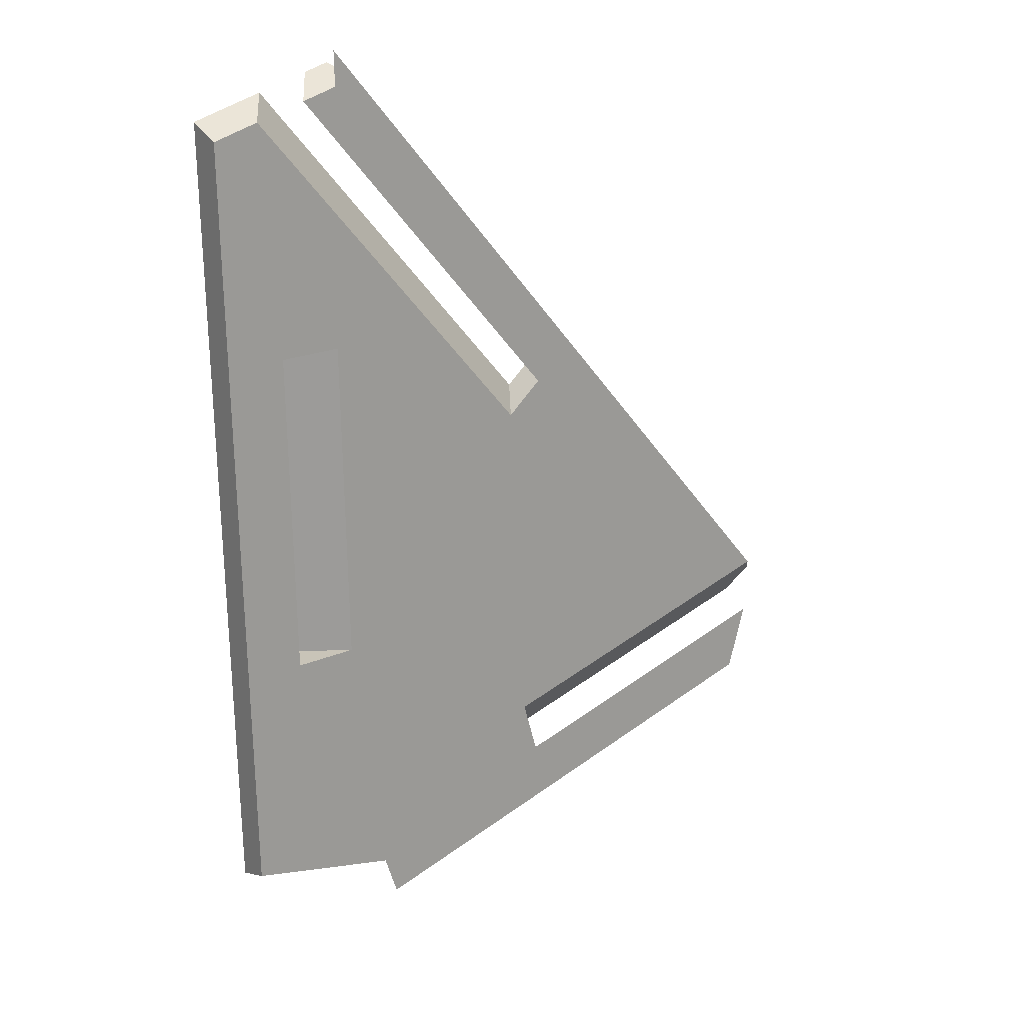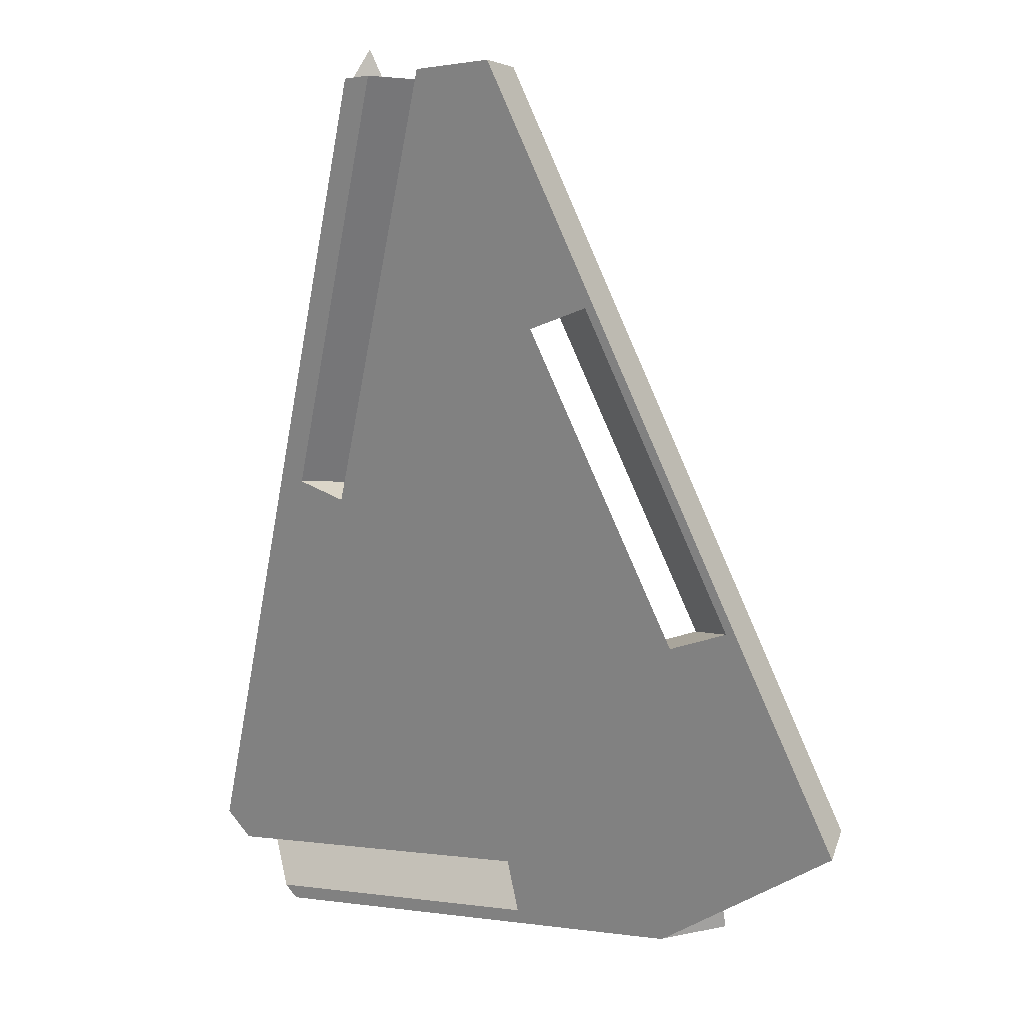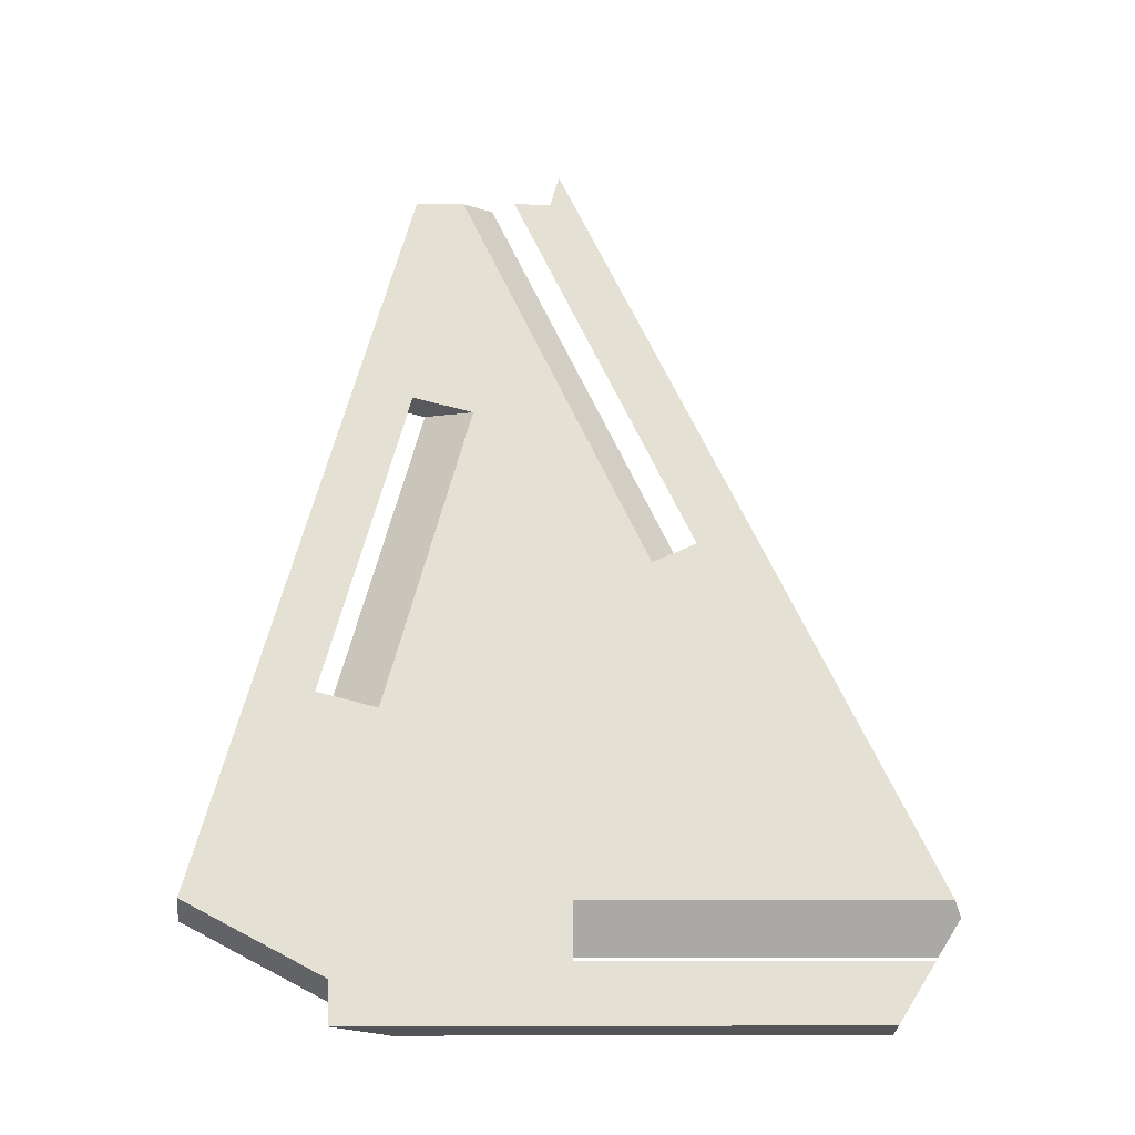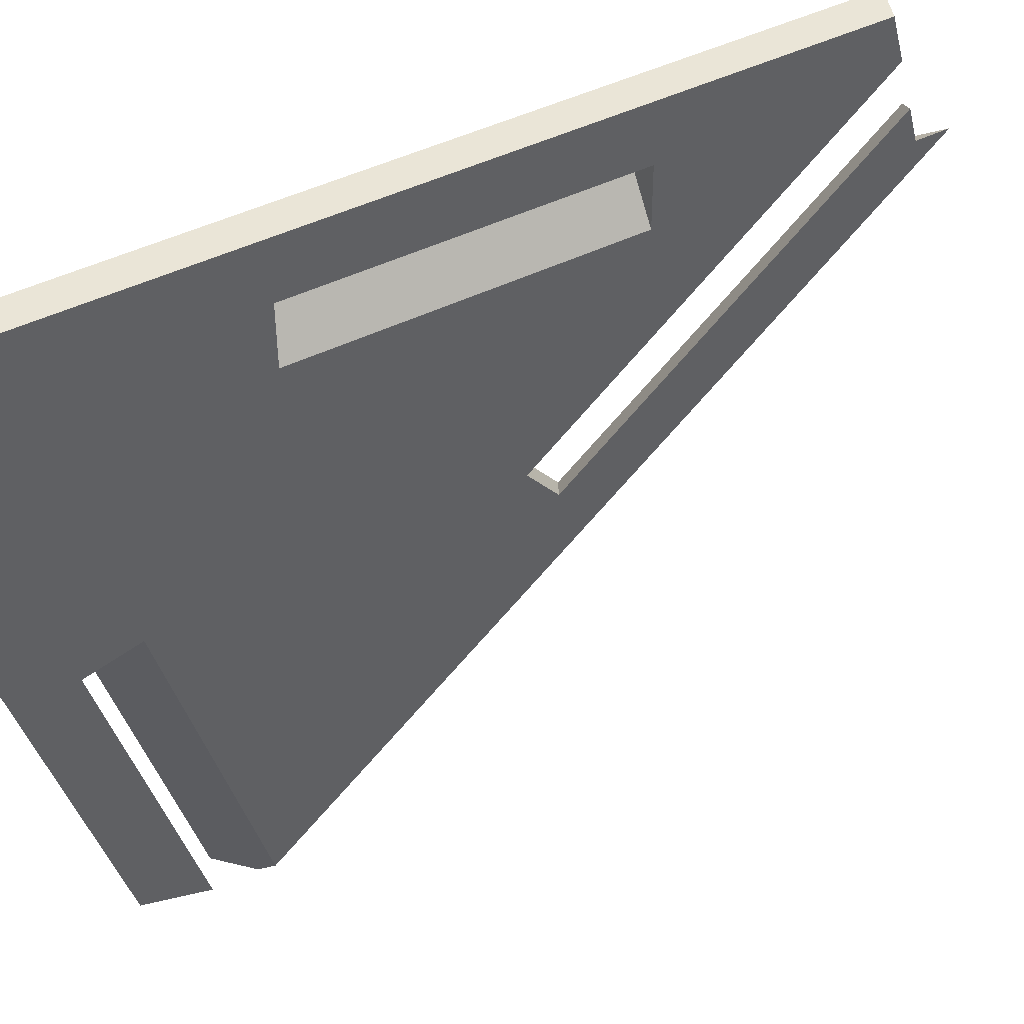
<metadata>
{"format":"obj","ext":"obj","renderer":"f3d","projection":"perspective","resolution":1024,"background":"white","views":[{"elev":45.8,"azim":-2.2,"up":"+Z"},{"elev":-0.3,"azim":-111.0,"up":"+Z"},{"elev":-3.7,"azim":36.6,"up":"+Z"},{"elev":-76.8,"azim":-73.2,"up":"+Y"}]}
</metadata>
<code>
v 0.7679 -0.06957 -0.009666
v 0.7703 -0.0639 -0.001753
v 0.7743 -0.06899 0.000672
v 0.7711 -0.06928 -0.004497
v 0.7691 -0.06673 -0.00571
v 0.6956 -0.1316 0.005594
v 0.6925 -0.1276 -0.009666
v 0.7113 -0.1131 -0.009666
v 0.7302 -0.09857 -0.009666
v 0.749 -0.08407 -0.009666
v 0.7679 -0.06957 -0.009666
v 0.7743 -0.06899 0.000672
v 0.7738 -0.07141 0.005594
v 0.7711 -0.06928 -0.004497
v 0.7542 -0.08646 0.005594
v 0.7347 -0.1015 0.005594
v 0.7151 -0.1165 0.005594
v 0.699 -0.1361 -0.009452
v 0.6959 -0.1321 -0.02471
v 0.7127 -0.1191 -0.02471
v 0.7295 -0.1062 -0.02471
v 0.7463 -0.09329 -0.02471
v 0.7632 -0.08036 -0.02471
v 0.7679 -0.07993 -0.01708
v 0.7726 -0.0795 -0.009452
v 0.7542 -0.09365 -0.009452
v 0.7358 -0.1078 -0.009452
v 0.7174 -0.1219 -0.009452
v 0.6956 -0.1316 0.005594
v 0.6925 -0.1276 -0.009666
v 0.6959 -0.1321 -0.02471
v 0.699 -0.1361 -0.009452
v 0.7619 -0.08317 -0.02863
v 0.7677 -0.09069 -0.02505
v 0.7726 -0.0795 -0.009452
v 0.7701 -0.0851 -0.01725
v 0.7632 -0.08036 -0.02471
v 0.7679 -0.07993 -0.01708
v 0.7014 -0.06833 0.1003
v 0.6928 -0.09117 0.09498
v 0.6928 -0.0775 0.09498
v 0.7014 -0.082 0.1003
v 0.6258 -0.1083 0.1384
v 0.6258 -0.148 0.05511
v 0.6436 -0.1083 0.1384
v 0.6258 -0.1183 0.1176
v 0.6258 -0.1282 0.09677
v 0.6258 -0.1381 0.07594
v 0.6436 -0.148 0.05511
v 0.6436 -0.1381 0.07594
v 0.6436 -0.1282 0.09677
v 0.6436 -0.1183 0.1176
v 0.6112 -0.1572 0.05946
v 0.629 -0.1175 0.1428
v 0.6112 -0.1175 0.1428
v 0.6112 -0.1274 0.122
v 0.6112 -0.1373 0.1011
v 0.6112 -0.1473 0.0803
v 0.629 -0.1572 0.05946
v 0.629 -0.1473 0.0803
v 0.629 -0.1373 0.1011
v 0.629 -0.1274 0.122
v 0.6436 -0.148 0.05511
v 0.6258 -0.148 0.05511
v 0.629 -0.1572 0.05946
v 0.6112 -0.1572 0.05946
v 0.6436 -0.1083 0.1384
v 0.6112 -0.1175 0.1428
v 0.629 -0.1175 0.1428
v 0.6258 -0.1083 0.1384
v 0.6258 -0.0775 0.2032
v 0.6175 -0.0839 0.2032
v 0.6091 -0.09031 0.2032
v 0.6149 -0.09953 0.2032
v 0.6258 -0.09117 0.2032
v 0.6461 -0.06633 0.2032
v 0.6461 -0.07557 0.2032
v 0.6461 -0.07095 0.2032
v 0.6461 -0.07141 0.2119
v 0.6461 -0.06887 0.2076
v 0.6461 -0.07349 0.2076
v 0.7703 -0.0639 -0.001753
v 0.6435 -0.0639 0.2032
v 0.6576 -0.0639 0.1804
v 0.6717 -0.0639 0.1577
v 0.6858 -0.0639 0.1349
v 0.6999 -0.0639 0.1121
v 0.714 -0.0639 0.08934
v 0.728 -0.0639 0.06657
v 0.7421 -0.0639 0.04379
v 0.7562 -0.0639 0.02102
v 0.7743 -0.06899 0.000672
v 0.7738 -0.07141 0.005594
v 0.7596 -0.07141 0.02852
v 0.7454 -0.07141 0.05145
v 0.7312 -0.07141 0.07438
v 0.717 -0.07141 0.0973
v 0.7028 -0.07141 0.1202
v 0.6886 -0.07141 0.1432
v 0.6744 -0.07141 0.1661
v 0.6602 -0.07141 0.189
v 0.6461 -0.07141 0.2119
v 0.6461 -0.06633 0.2032
v 0.6461 -0.06887 0.2076
v 0.6928 -0.09117 0.09498
v 0.6258 -0.09117 0.2032
v 0.6258 -0.0775 0.2032
v 0.6928 -0.0775 0.09498
v 0.6794 -0.0775 0.1166
v 0.666 -0.0775 0.1383
v 0.6526 -0.0775 0.1599
v 0.6392 -0.0775 0.1816
v 0.6392 -0.09117 0.1816
v 0.6526 -0.09117 0.1599
v 0.666 -0.09117 0.1383
v 0.6794 -0.09117 0.1166
v 0.7014 -0.082 0.1003
v 0.6377 -0.082 0.2032
v 0.6377 -0.06833 0.2032
v 0.6377 -0.07516 0.2032
v 0.7014 -0.06833 0.1003
v 0.6887 -0.06833 0.1209
v 0.6759 -0.06833 0.1415
v 0.6632 -0.06833 0.1621
v 0.6504 -0.06833 0.1826
v 0.6504 -0.082 0.1826
v 0.6632 -0.082 0.1621
v 0.6759 -0.082 0.1415
v 0.6887 -0.082 0.1209
v 0.6377 -0.082 0.2032
v 0.6461 -0.07557 0.2032
v 0.6461 -0.07095 0.2032
v 0.6461 -0.06633 0.2032
v 0.6435 -0.0639 0.2032
v 0.6377 -0.06833 0.2032
v 0.6377 -0.07516 0.2032
v 0.6602 -0.1617 -0.02855
v 0.6507 -0.1752 -0.01365
v 0.6539 -0.1707 -0.01862
v 0.657 -0.1662 -0.02358
v 0.6586 -0.1659 -0.02768
v 0.657 -0.17 -0.0268
v 0.6553 -0.1742 -0.02593
v 0.6537 -0.1784 -0.02505
v 0.6522 -0.1768 -0.01935
v 0.6602 -0.1617 -0.02855
v 0.657 -0.1662 -0.02358
v 0.6539 -0.1707 -0.01862
v 0.6507 -0.1752 -0.01365
v 0.6599 -0.1616 -0.02863
v 0.6091 -0.1873 -0.0004198
v 0.6248 -0.1793 -0.009142
v 0.6405 -0.1714 -0.01786
v 0.6149 -0.1933 0.006237
v 0.6308 -0.1853 -0.002604
v 0.7619 -0.08317 -0.02863
v 0.6537 -0.1784 -0.02505
v 0.7677 -0.09069 -0.02505
v 0.6602 -0.1617 -0.02855
v 0.6586 -0.1659 -0.02768
v 0.657 -0.17 -0.0268
v 0.6553 -0.1742 -0.02593
v 0.6599 -0.1616 -0.02863
v 0.6765 -0.1608 -0.02505
v 0.6993 -0.1433 -0.02505
v 0.7221 -0.1258 -0.02505
v 0.7449 -0.1082 -0.02505
v 0.7415 -0.09886 -0.02863
v 0.7211 -0.1146 -0.02863
v 0.7007 -0.1302 -0.02863
v 0.6803 -0.1459 -0.02863
v 0.7238 -0.08045 0.03867
v 0.7071 -0.09825 0.02831
v 0.6903 -0.1161 0.01795
v 0.6736 -0.1339 0.007591
v 0.6569 -0.1517 -0.002767
v 0.7027 -0.08045 0.07272
v 0.686 -0.09825 0.06236
v 0.6693 -0.1161 0.052
v 0.6525 -0.1339 0.04165
v 0.6358 -0.1517 0.03129
v 0.6191 -0.1695 0.02093
v 0.6649 -0.09825 0.09642
v 0.6482 -0.1161 0.08606
v 0.7703 -0.0639 -0.001753
v 0.7562 -0.0639 0.02102
v 0.7421 -0.0639 0.04379
v 0.728 -0.0639 0.06657
v 0.714 -0.0639 0.08934
v 0.6999 -0.0639 0.1121
v 0.6858 -0.0639 0.1349
v 0.6717 -0.0639 0.1577
v 0.6576 -0.0639 0.1804
v 0.6435 -0.0639 0.2032
v 0.7619 -0.08317 -0.02863
v 0.7632 -0.08036 -0.02471
v 0.6925 -0.1276 -0.009666
v 0.7113 -0.1131 -0.009666
v 0.7302 -0.09857 -0.009666
v 0.749 -0.08407 -0.009666
v 0.7679 -0.06957 -0.009666
v 0.7463 -0.09329 -0.02471
v 0.7295 -0.1062 -0.02471
v 0.7127 -0.1191 -0.02471
v 0.6959 -0.1321 -0.02471
v 0.7691 -0.06673 -0.00571
v 0.7014 -0.06833 0.1003
v 0.6928 -0.0775 0.09498
v 0.6258 -0.1083 0.1384
v 0.6258 -0.1183 0.1176
v 0.6258 -0.1282 0.09677
v 0.6258 -0.1381 0.07594
v 0.6258 -0.148 0.05511
v 0.6112 -0.1572 0.05946
v 0.6112 -0.1473 0.0803
v 0.6112 -0.1373 0.1011
v 0.6112 -0.1274 0.122
v 0.6112 -0.1175 0.1428
v 0.6258 -0.0775 0.2032
v 0.6175 -0.0839 0.2032
v 0.6091 -0.09031 0.2032
v 0.6377 -0.06833 0.2032
v 0.6091 -0.1024 0.1778
v 0.6091 -0.1145 0.1523
v 0.6091 -0.1267 0.1268
v 0.6091 -0.1388 0.1014
v 0.6091 -0.1509 0.07594
v 0.6091 -0.163 0.05049
v 0.6091 -0.1752 0.02503
v 0.6091 -0.1873 -0.0004198
v 0.6504 -0.06833 0.1826
v 0.6632 -0.06833 0.1621
v 0.6759 -0.06833 0.1415
v 0.6887 -0.06833 0.1209
v 0.6794 -0.0775 0.1166
v 0.666 -0.0775 0.1383
v 0.6526 -0.0775 0.1599
v 0.6392 -0.0775 0.1816
v 0.6248 -0.1793 -0.009142
v 0.6405 -0.1714 -0.01786
v 0.6599 -0.1616 -0.02863
v 0.6803 -0.1459 -0.02863
v 0.7007 -0.1302 -0.02863
v 0.7211 -0.1146 -0.02863
v 0.7415 -0.09886 -0.02863
v 0.6606 -0.08045 0.1408
v 0.6227 -0.09825 0.1645
v 0.6395 -0.08045 0.1749
v 0.6091 -0.09031 0.2032
v 0.6091 -0.1873 -0.0004198
v 0.6149 -0.09953 0.2032
v 0.6149 -0.1113 0.1786
v 0.6149 -0.123 0.154
v 0.6149 -0.1347 0.1293
v 0.6149 -0.1464 0.1047
v 0.6149 -0.1582 0.0801
v 0.6149 -0.1699 0.05548
v 0.6149 -0.1816 0.03086
v 0.6149 -0.1933 0.006237
v 0.6091 -0.1752 0.02503
v 0.6091 -0.163 0.05049
v 0.6091 -0.1509 0.07594
v 0.6091 -0.1388 0.1014
v 0.6091 -0.1267 0.1268
v 0.6091 -0.1145 0.1523
v 0.6091 -0.1024 0.1778
v 0.7302 -0.08775 0.04163
v 0.7137 -0.1053 0.03139
v 0.6972 -0.1229 0.02116
v 0.6806 -0.1405 0.01092
v 0.6641 -0.1581 0.0006818
v 0.7094 -0.08775 0.07531
v 0.6929 -0.1053 0.06508
v 0.6763 -0.1229 0.05484
v 0.6598 -0.1405 0.0446
v 0.6432 -0.1581 0.03437
v 0.672 -0.1053 0.09876
v 0.6555 -0.1229 0.08853
v 0.7677 -0.09069 -0.02505
v 0.7701 -0.0851 -0.01725
v 0.7726 -0.0795 -0.009452
v 0.6956 -0.1316 0.005594
v 0.7151 -0.1165 0.005594
v 0.7347 -0.1015 0.005594
v 0.7542 -0.08646 0.005594
v 0.7738 -0.07141 0.005594
v 0.7542 -0.09365 -0.009452
v 0.7358 -0.1078 -0.009452
v 0.7174 -0.1219 -0.009452
v 0.699 -0.1361 -0.009452
v 0.7596 -0.07141 0.02852
v 0.7454 -0.07141 0.05145
v 0.7312 -0.07141 0.07438
v 0.717 -0.07141 0.0973
v 0.7028 -0.07141 0.1202
v 0.6886 -0.07141 0.1432
v 0.6744 -0.07141 0.1661
v 0.6602 -0.07141 0.189
v 0.6461 -0.07141 0.2119
v 0.7014 -0.082 0.1003
v 0.6928 -0.09117 0.09498
v 0.6436 -0.1083 0.1384
v 0.6436 -0.1183 0.1176
v 0.6436 -0.1282 0.09677
v 0.6436 -0.1381 0.07594
v 0.6436 -0.148 0.05511
v 0.629 -0.1572 0.05946
v 0.629 -0.1473 0.0803
v 0.629 -0.1373 0.1011
v 0.629 -0.1274 0.122
v 0.629 -0.1175 0.1428
v 0.6258 -0.09117 0.2032
v 0.6149 -0.09953 0.2032
v 0.6461 -0.07557 0.2032
v 0.6377 -0.082 0.2032
v 0.6461 -0.07349 0.2076
v 0.6149 -0.1113 0.1786
v 0.6149 -0.123 0.154
v 0.6149 -0.1347 0.1293
v 0.6149 -0.1464 0.1047
v 0.6149 -0.1582 0.0801
v 0.6149 -0.1699 0.05548
v 0.6149 -0.1816 0.03086
v 0.6149 -0.1933 0.006237
v 0.6504 -0.082 0.1826
v 0.6632 -0.082 0.1621
v 0.6759 -0.082 0.1415
v 0.6887 -0.082 0.1209
v 0.6794 -0.09117 0.1166
v 0.666 -0.09117 0.1383
v 0.6526 -0.09117 0.1599
v 0.6392 -0.09117 0.1816
v 0.6507 -0.1752 -0.01365
v 0.6522 -0.1768 -0.01935
v 0.6537 -0.1784 -0.02505
v 0.6308 -0.1853 -0.002604
v 0.6765 -0.1608 -0.02505
v 0.6993 -0.1433 -0.02505
v 0.7221 -0.1258 -0.02505
v 0.7449 -0.1082 -0.02505
v 0.6303 -0.1053 0.1661
f 4 1 5
f 3 4 2
f 5 2 4
f 8 6 7
f 17 6 8
f 16 17 9
f 8 9 17
f 10 16 9
f 11 15 10
f 16 10 15
f 14 15 11
f 12 13 14
f 15 14 13
f 28 19 18
f 21 28 27
f 19 28 20
f 20 28 21
f 26 23 22
f 27 26 22
f 25 24 26
f 23 26 24
f 21 27 22
f 32 31 30
f 30 29 32
f 37 38 33
f 34 33 38
f 38 36 34
f 38 35 36
f 41 42 39
f 42 41 40
f 48 44 49 50
f 46 47 51 52
f 43 46 52 45
f 47 48 50 51
f 58 60 59 53
f 56 62 61 57
f 55 54 62 56
f 57 61 60 58
f 64 65 63
f 65 64 66
f 70 69 68
f 69 70 67
f 75 71 72
f 72 74 75
f 73 74 72
f 80 76 78
f 81 80 78
f 80 81 79
f 78 77 81
f 91 90 92
f 89 88 92
f 88 87 97
f 92 90 89
f 103 87 86
f 103 86 85
f 83 103 84
f 85 84 103
f 97 87 103
f 92 82 91
f 94 93 92
f 95 94 92
f 92 96 95
f 92 97 96
f 97 103 98
f 99 98 104
f 98 103 104
f 100 99 104
f 104 101 100
f 104 102 101
f 92 88 97
f 116 105 108 109
f 115 116 109 110
f 113 114 111 112
f 106 113 112 107
f 114 115 110 111
f 129 122 121 117
f 128 123 122 129
f 120 127 126
f 120 126 118
f 127 120 128
f 128 120 123
f 125 124 120
f 123 120 124
f 120 119 125
f 132 133 134
f 135 136 134
f 131 136 130
f 136 131 132
f 134 136 132
f 140 141 142
f 141 140 137
f 140 142 139
f 145 143 144
f 138 139 145
f 143 145 139
f 142 143 139
f 150 146 147
f 153 150 148
f 147 148 150
f 149 153 148
f 153 155 152
f 152 155 151
f 154 151 155
f 149 155 153
f 159 163 171
f 171 160 159
f 170 160 171
f 170 169 161
f 156 158 167 168
f 168 167 166 169
f 170 161 160
f 162 161 165
f 162 164 157
f 164 162 165
f 161 166 165
f 166 161 169
f 178 177 172 173
f 179 178 173 174
f 180 179 174 175
f 181 180 175 176
f 176 182 181
f 184 183 178 179
f 180 184 179
f 206 201 186
f 186 201 200
f 202 195 245
f 196 195 202
f 200 199 172
f 203 202 245
f 185 206 186
f 187 186 172
f 189 188 177
f 190 189 207
f 172 188 187
f 177 207 189
f 172 199 173
f 208 177 235
f 188 172 177
f 177 208 207
f 173 199 198
f 186 200 172
f 245 244 203
f 203 244 204
f 243 204 244
f 242 205 243
f 205 204 243
f 176 242 241
f 242 175 205
f 205 175 197
f 197 174 198
f 175 242 176
f 181 182 228
f 241 240 176
f 182 240 239
f 230 229 239
f 182 239 229
f 182 229 228
f 182 176 240
f 180 181 213
f 174 197 175
f 198 174 173
f 183 177 178
f 191 190 234
f 233 191 234
f 192 191 233
f 237 236 246
f 235 246 236
f 232 192 233
f 183 246 177
f 232 193 192
f 246 235 177
f 194 193 231
f 194 231 222
f 247 248 246
f 238 237 248
f 247 220 248
f 219 238 220
f 238 248 220
f 237 246 248
f 193 232 231
f 247 221 220
f 184 180 212
f 210 184 211
f 184 212 211
f 210 183 184
f 180 213 212
f 213 181 214
f 228 214 181
f 227 215 214
f 226 215 227
f 228 227 214
f 224 209 218
f 223 247 224
f 209 224 247
f 221 247 223
f 183 247 246
f 225 224 218
f 215 226 216
f 217 216 226
f 225 218 217
f 226 225 217
f 183 210 209
f 183 209 247
f 207 234 190
f 266 252 251 249
f 264 254 253 265
f 265 253 252 266
f 262 256 255 263
f 260 258 257 261
f 250 259 258 260
f 261 257 256 262
f 263 255 254 264
f 273 268 267 272
f 274 269 268 273
f 275 270 269 274
f 276 271 270 275
f 278 274 273 277
f 267 284 285
f 280 281 287
f 287 340 279
f 340 287 288
f 287 279 280
f 288 339 340
f 291 285 286
f 267 291 292
f 267 292 293
f 294 272 293
f 283 284 268
f 268 284 267
f 272 301 273
f 269 283 268
f 272 267 293
f 291 267 285
f 290 339 289
f 288 289 339
f 290 270 338
f 338 339 290
f 271 337 338
f 337 334 335
f 337 333 334
f 333 337 271
f 282 270 290
f 282 269 270
f 306 275 305
f 275 274 305
f 282 283 269
f 306 276 275
f 271 276 333
f 336 333 276
f 324 336 323
f 276 323 336
f 276 322 323
f 307 276 306
f 338 270 271
f 294 300 272
f 295 328 300
f 294 295 300
f 296 328 295
f 297 327 296
f 330 277 329
f 327 328 296
f 329 277 301
f 326 327 297
f 272 300 301
f 298 325 326
f 297 298 326
f 298 316 314
f 298 299 316
f 314 325 298
f 341 331 332
f 315 325 314
f 312 313 332
f 277 330 341
f 278 305 274
f 303 304 278
f 305 278 304
f 277 303 278
f 276 307 322
f 321 322 307
f 307 308 321
f 308 320 321
f 320 308 309
f 341 311 302
f 317 341 313
f 341 330 331
f 318 311 341
f 341 302 277
f 317 318 341
f 309 310 319
f 319 310 318
f 309 319 320
f 310 311 318
f 277 302 303
f 341 332 313
f 273 301 277

</code>
